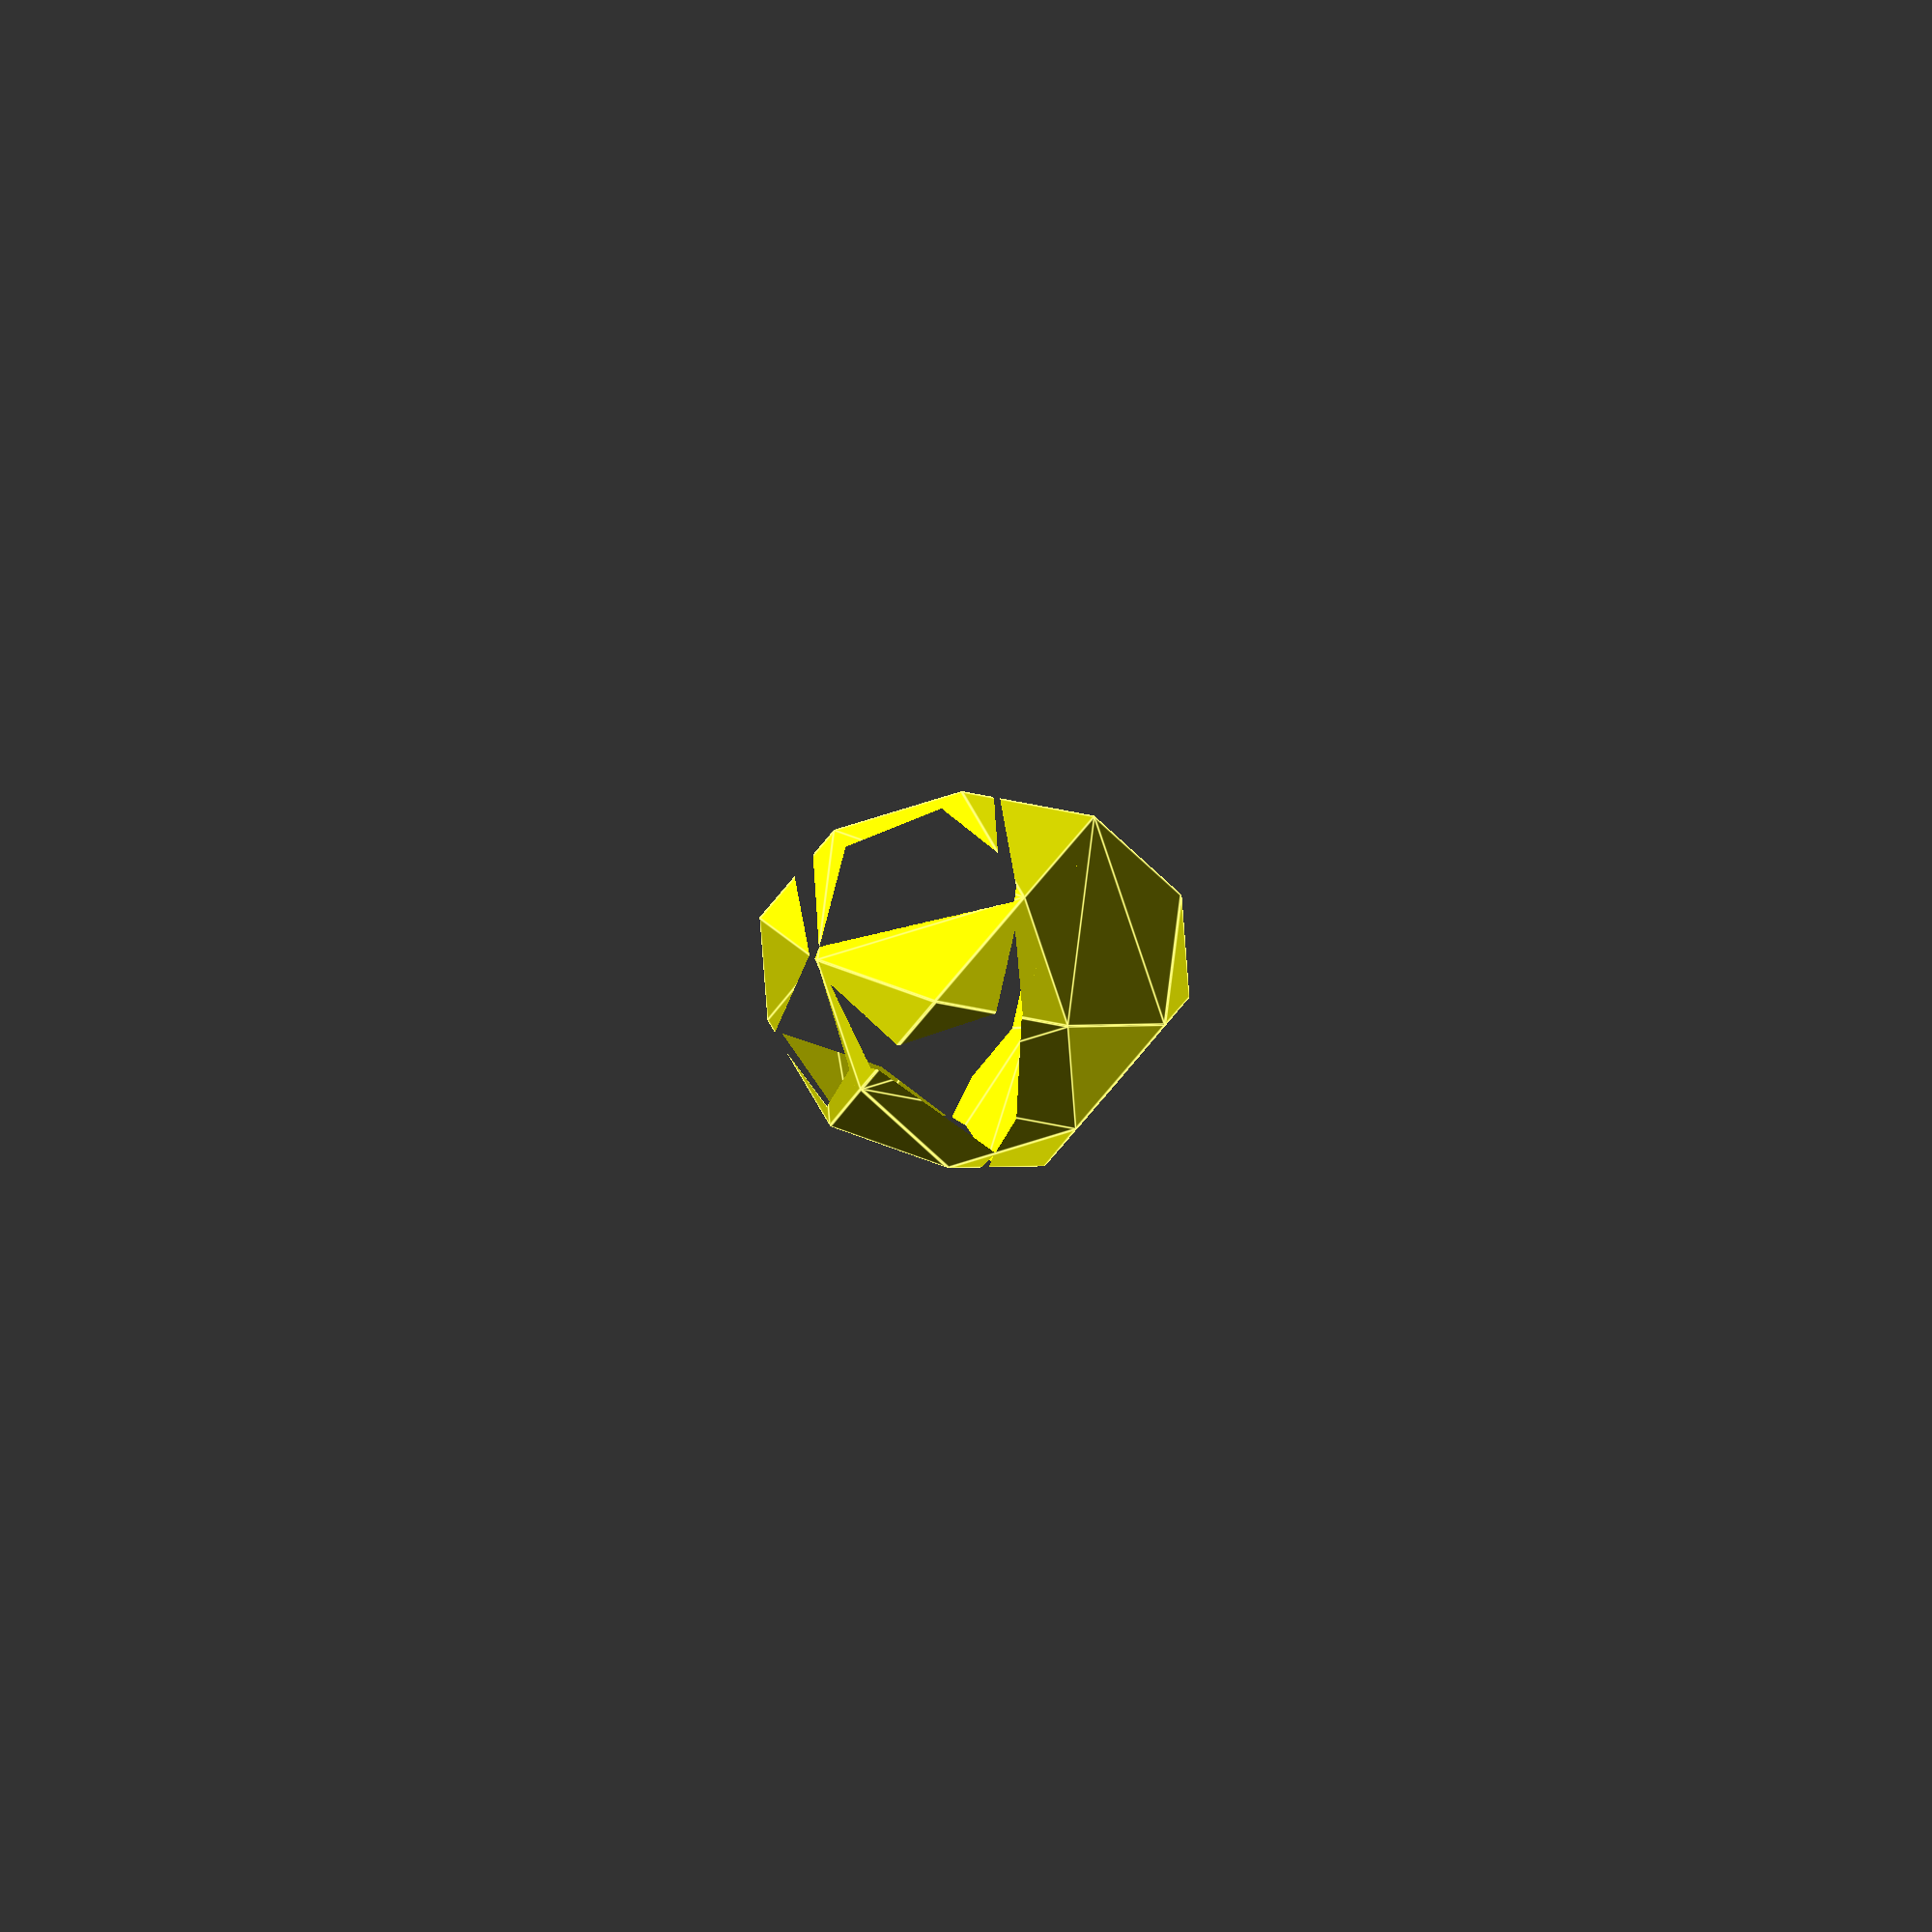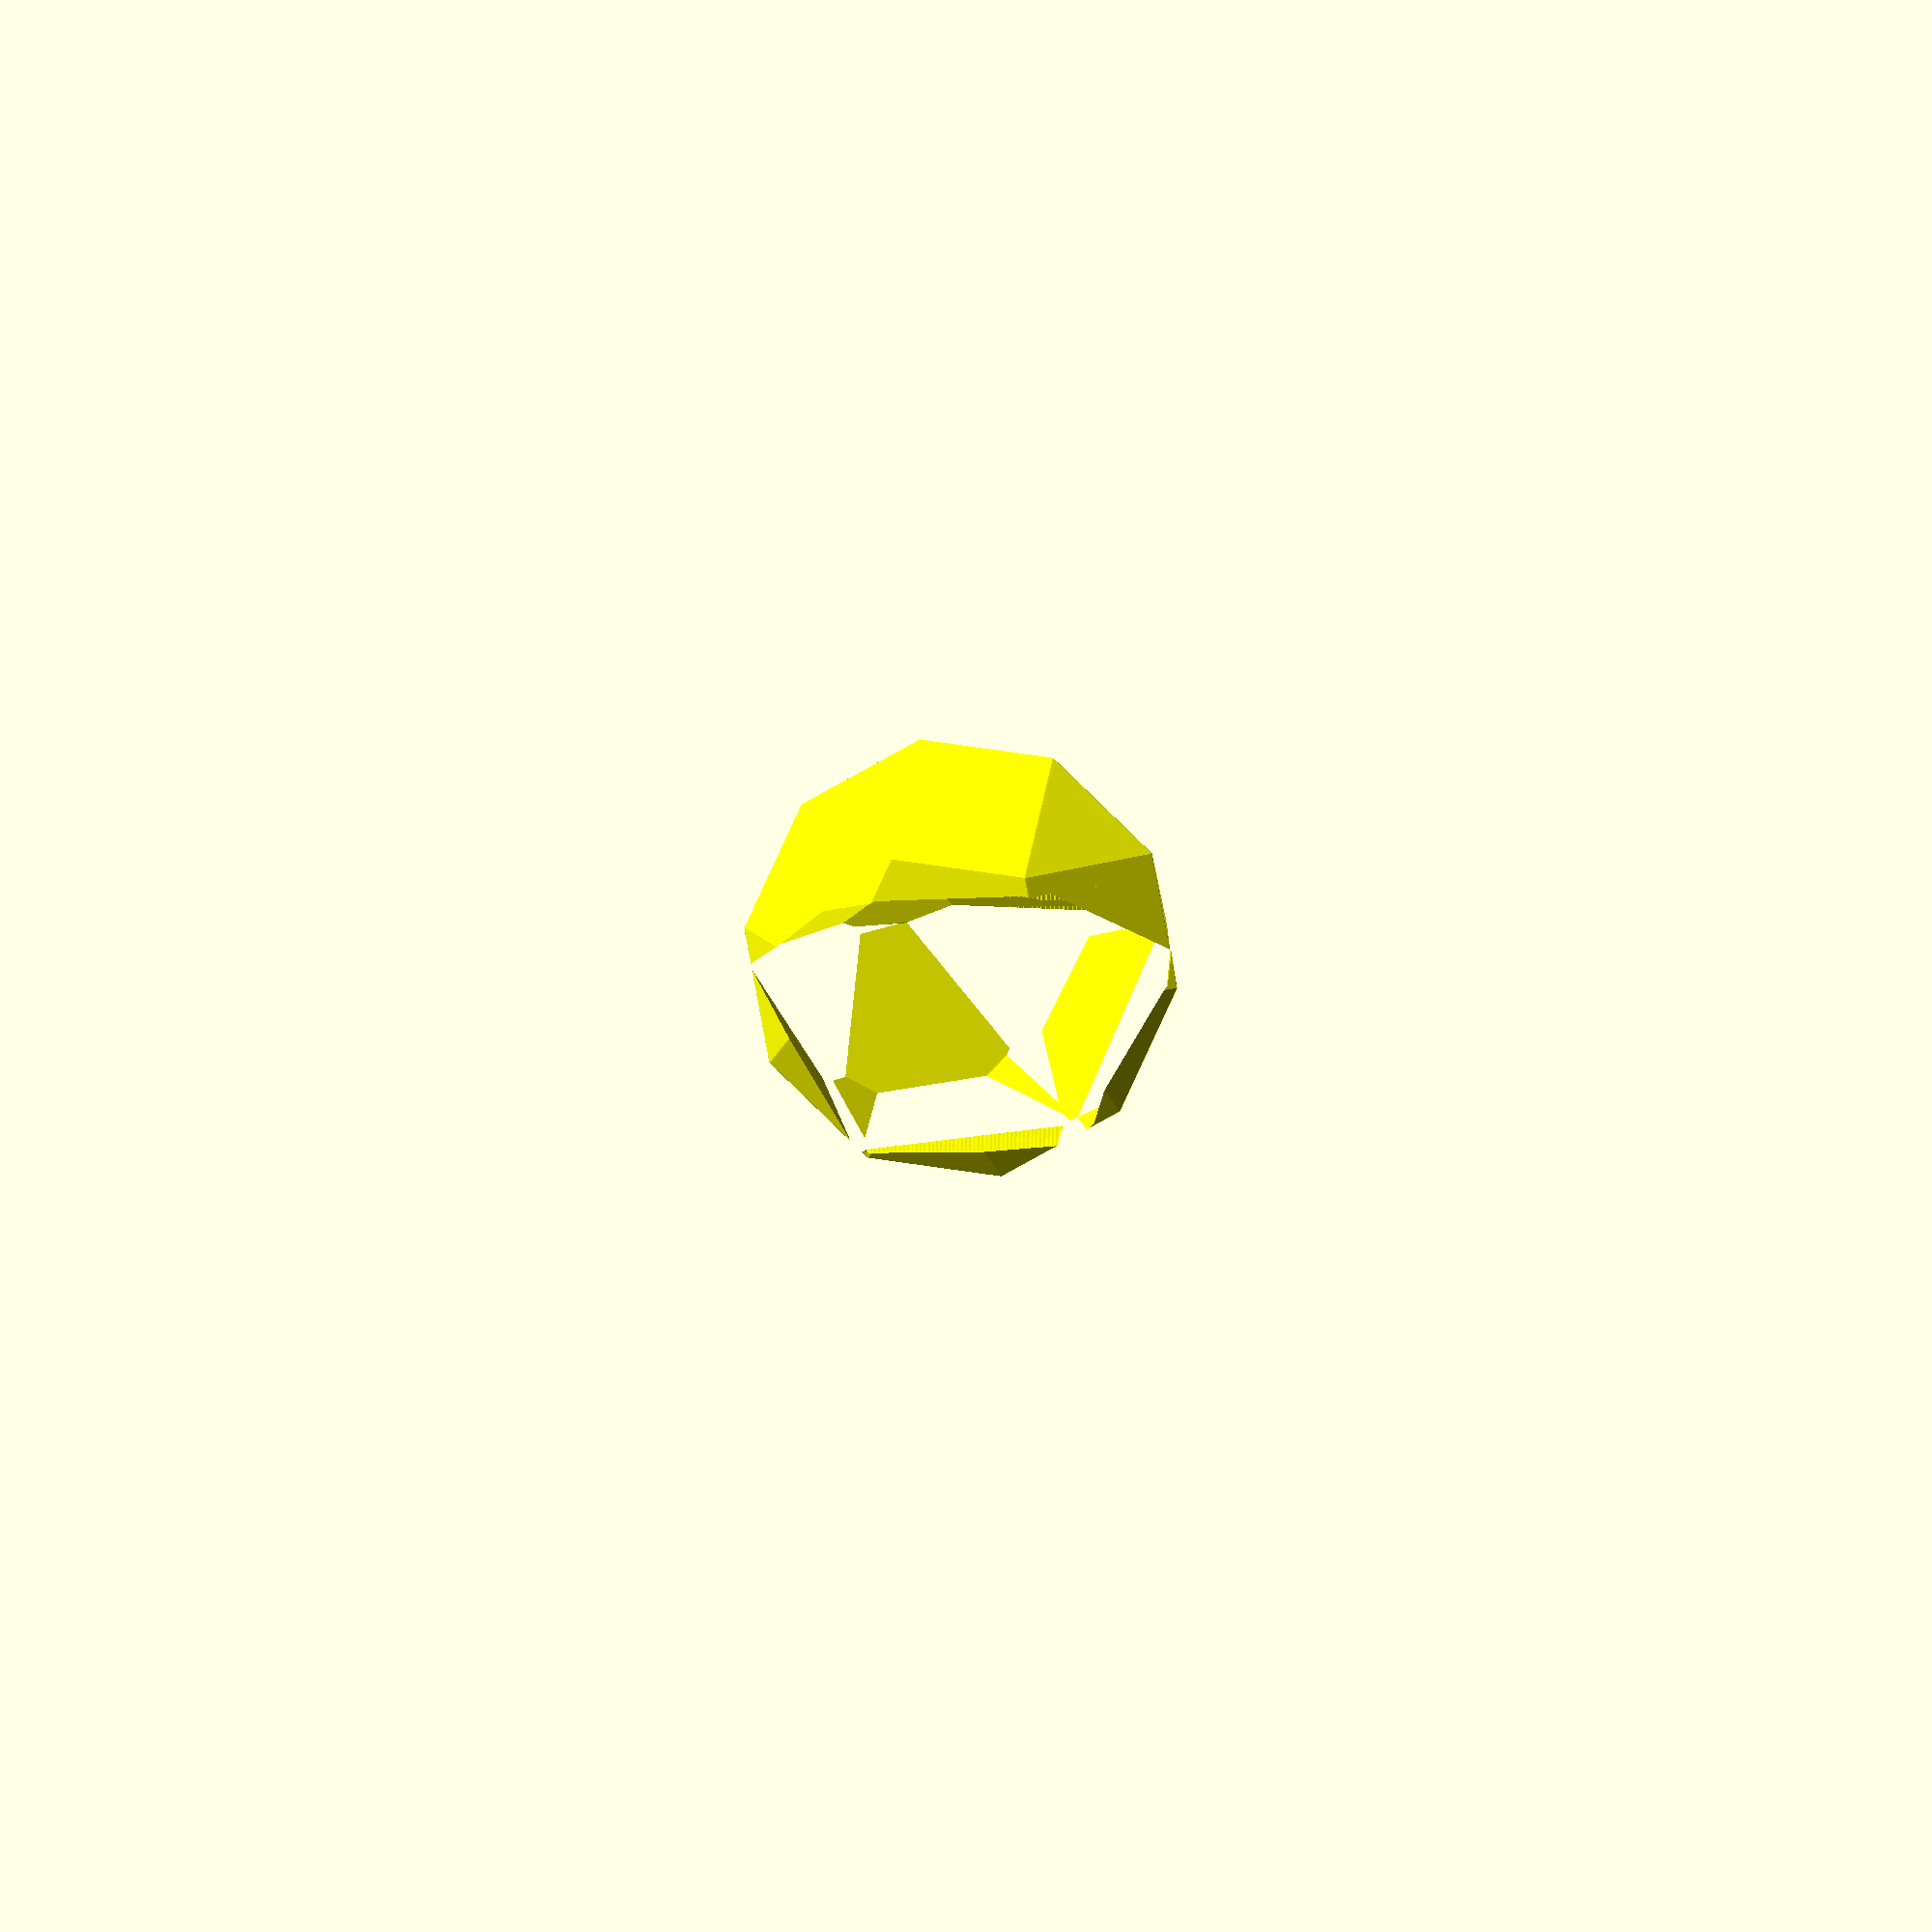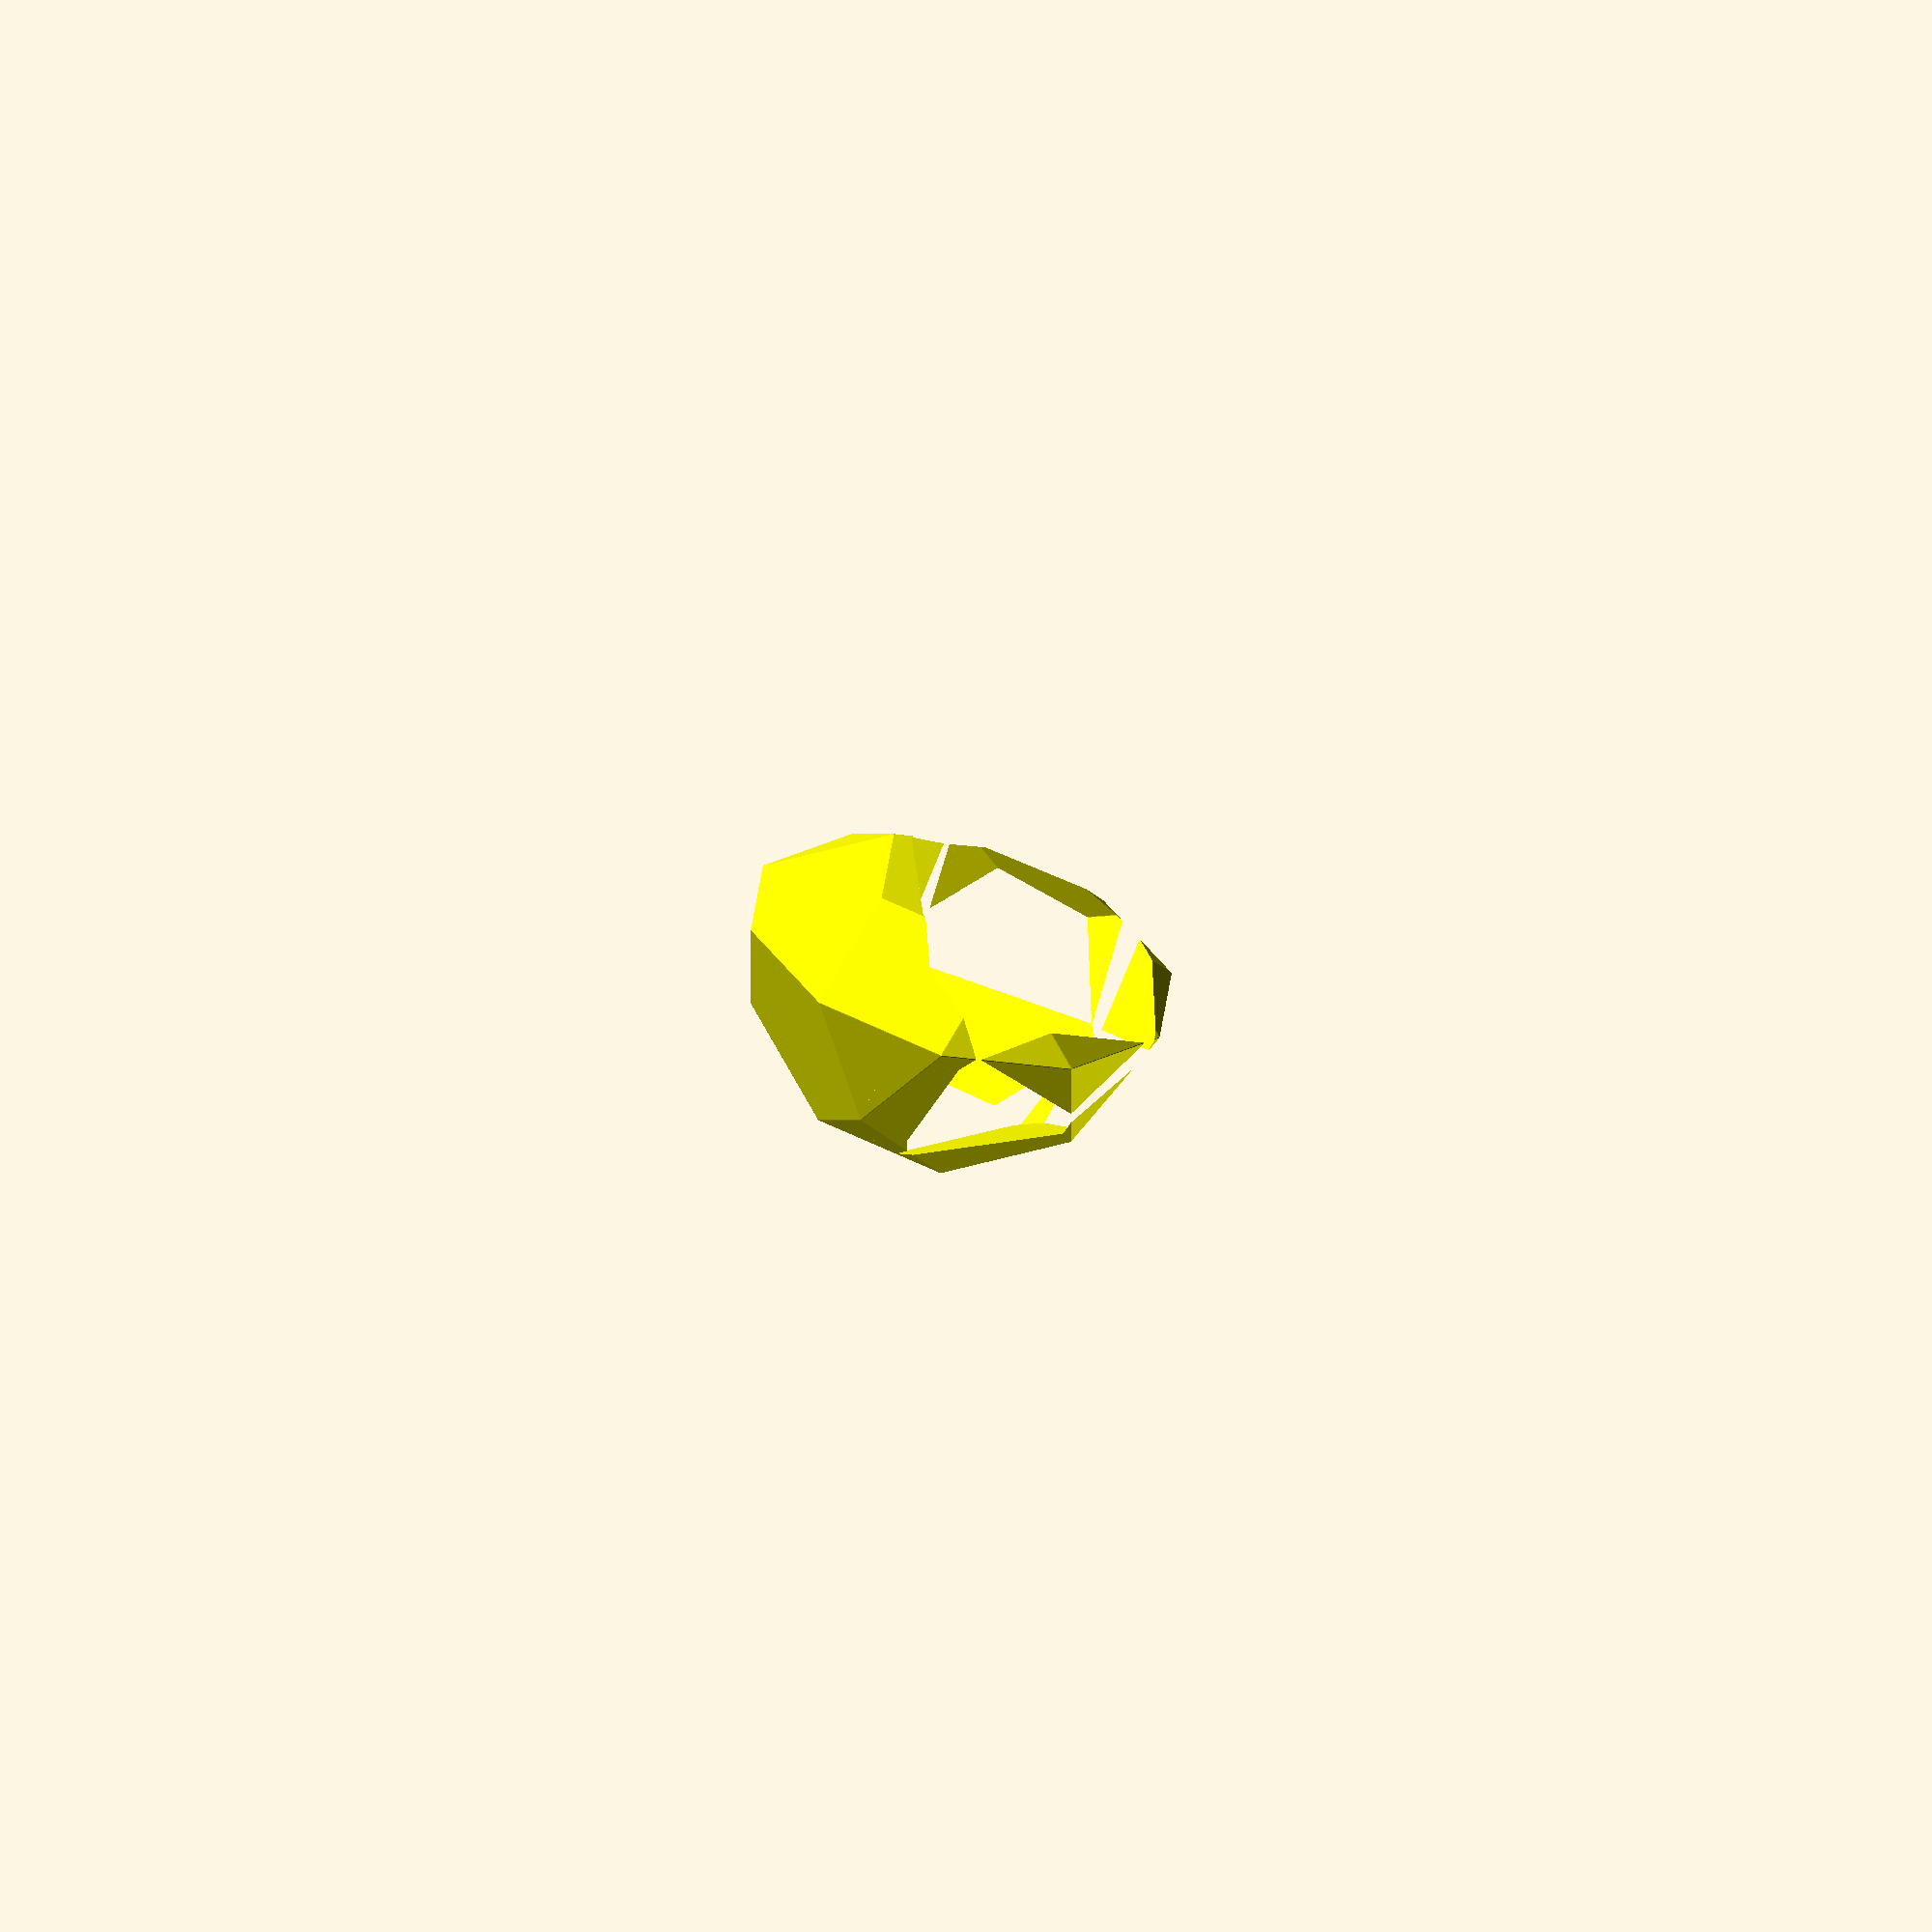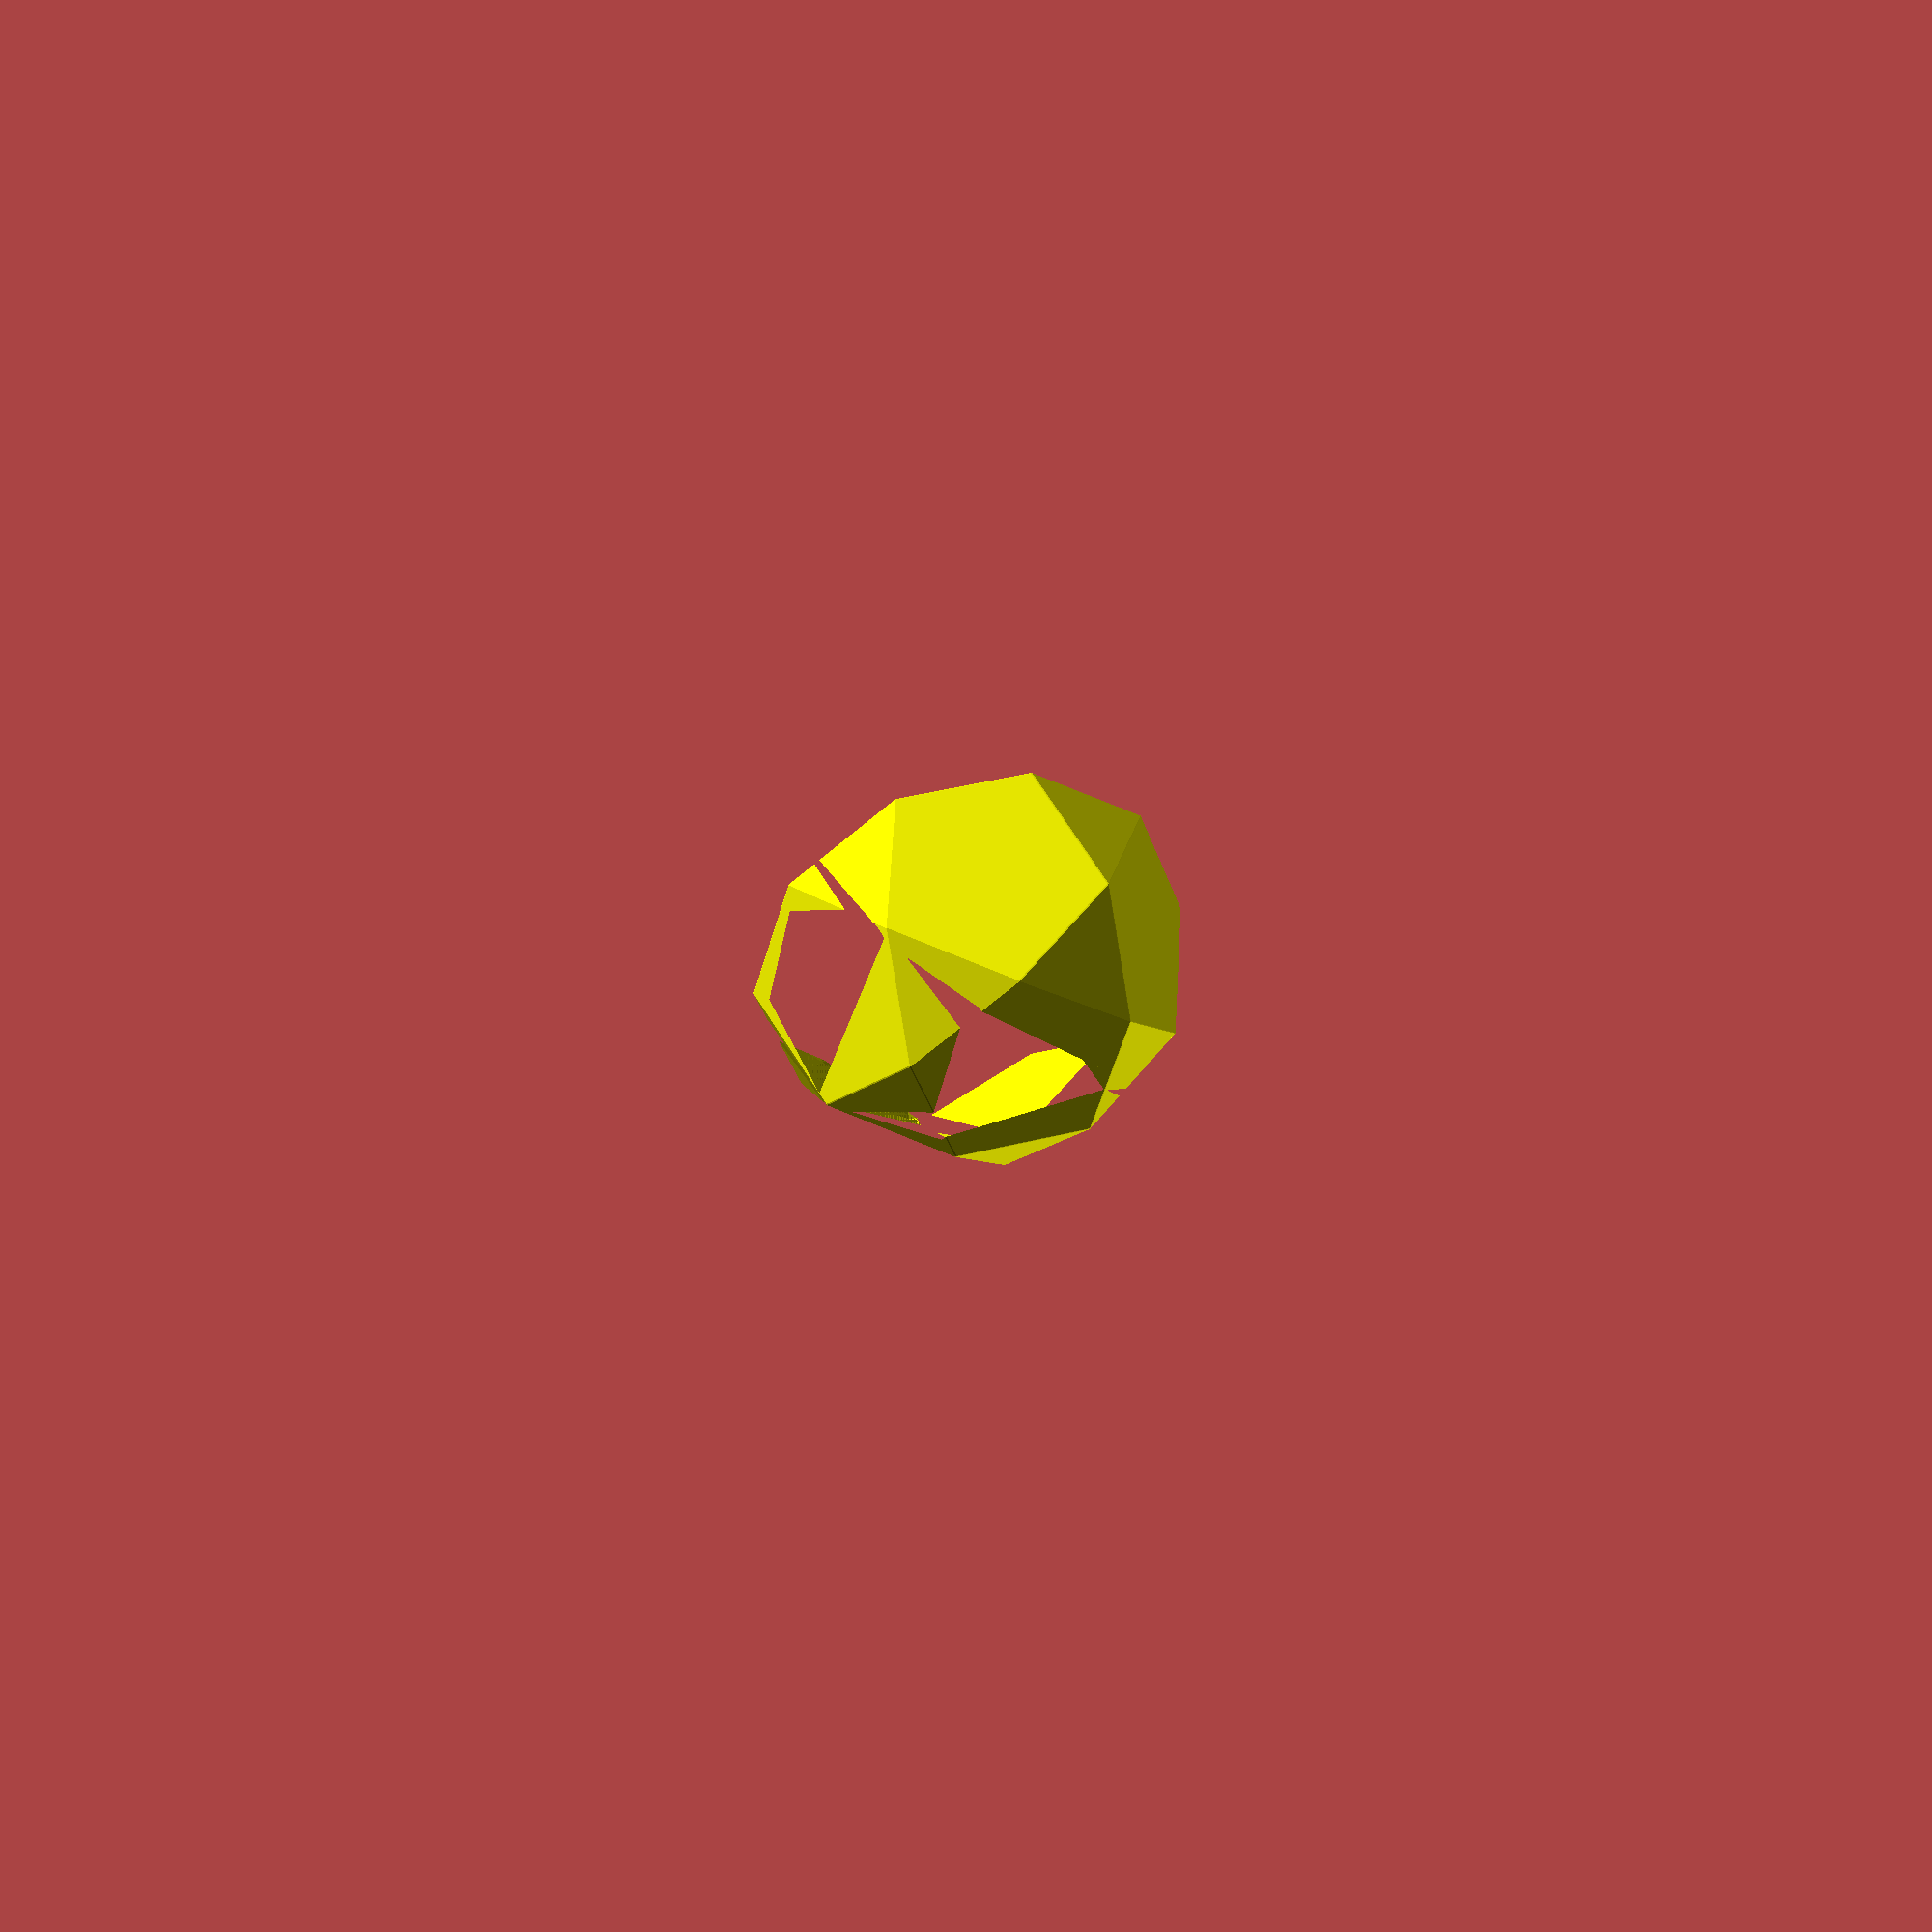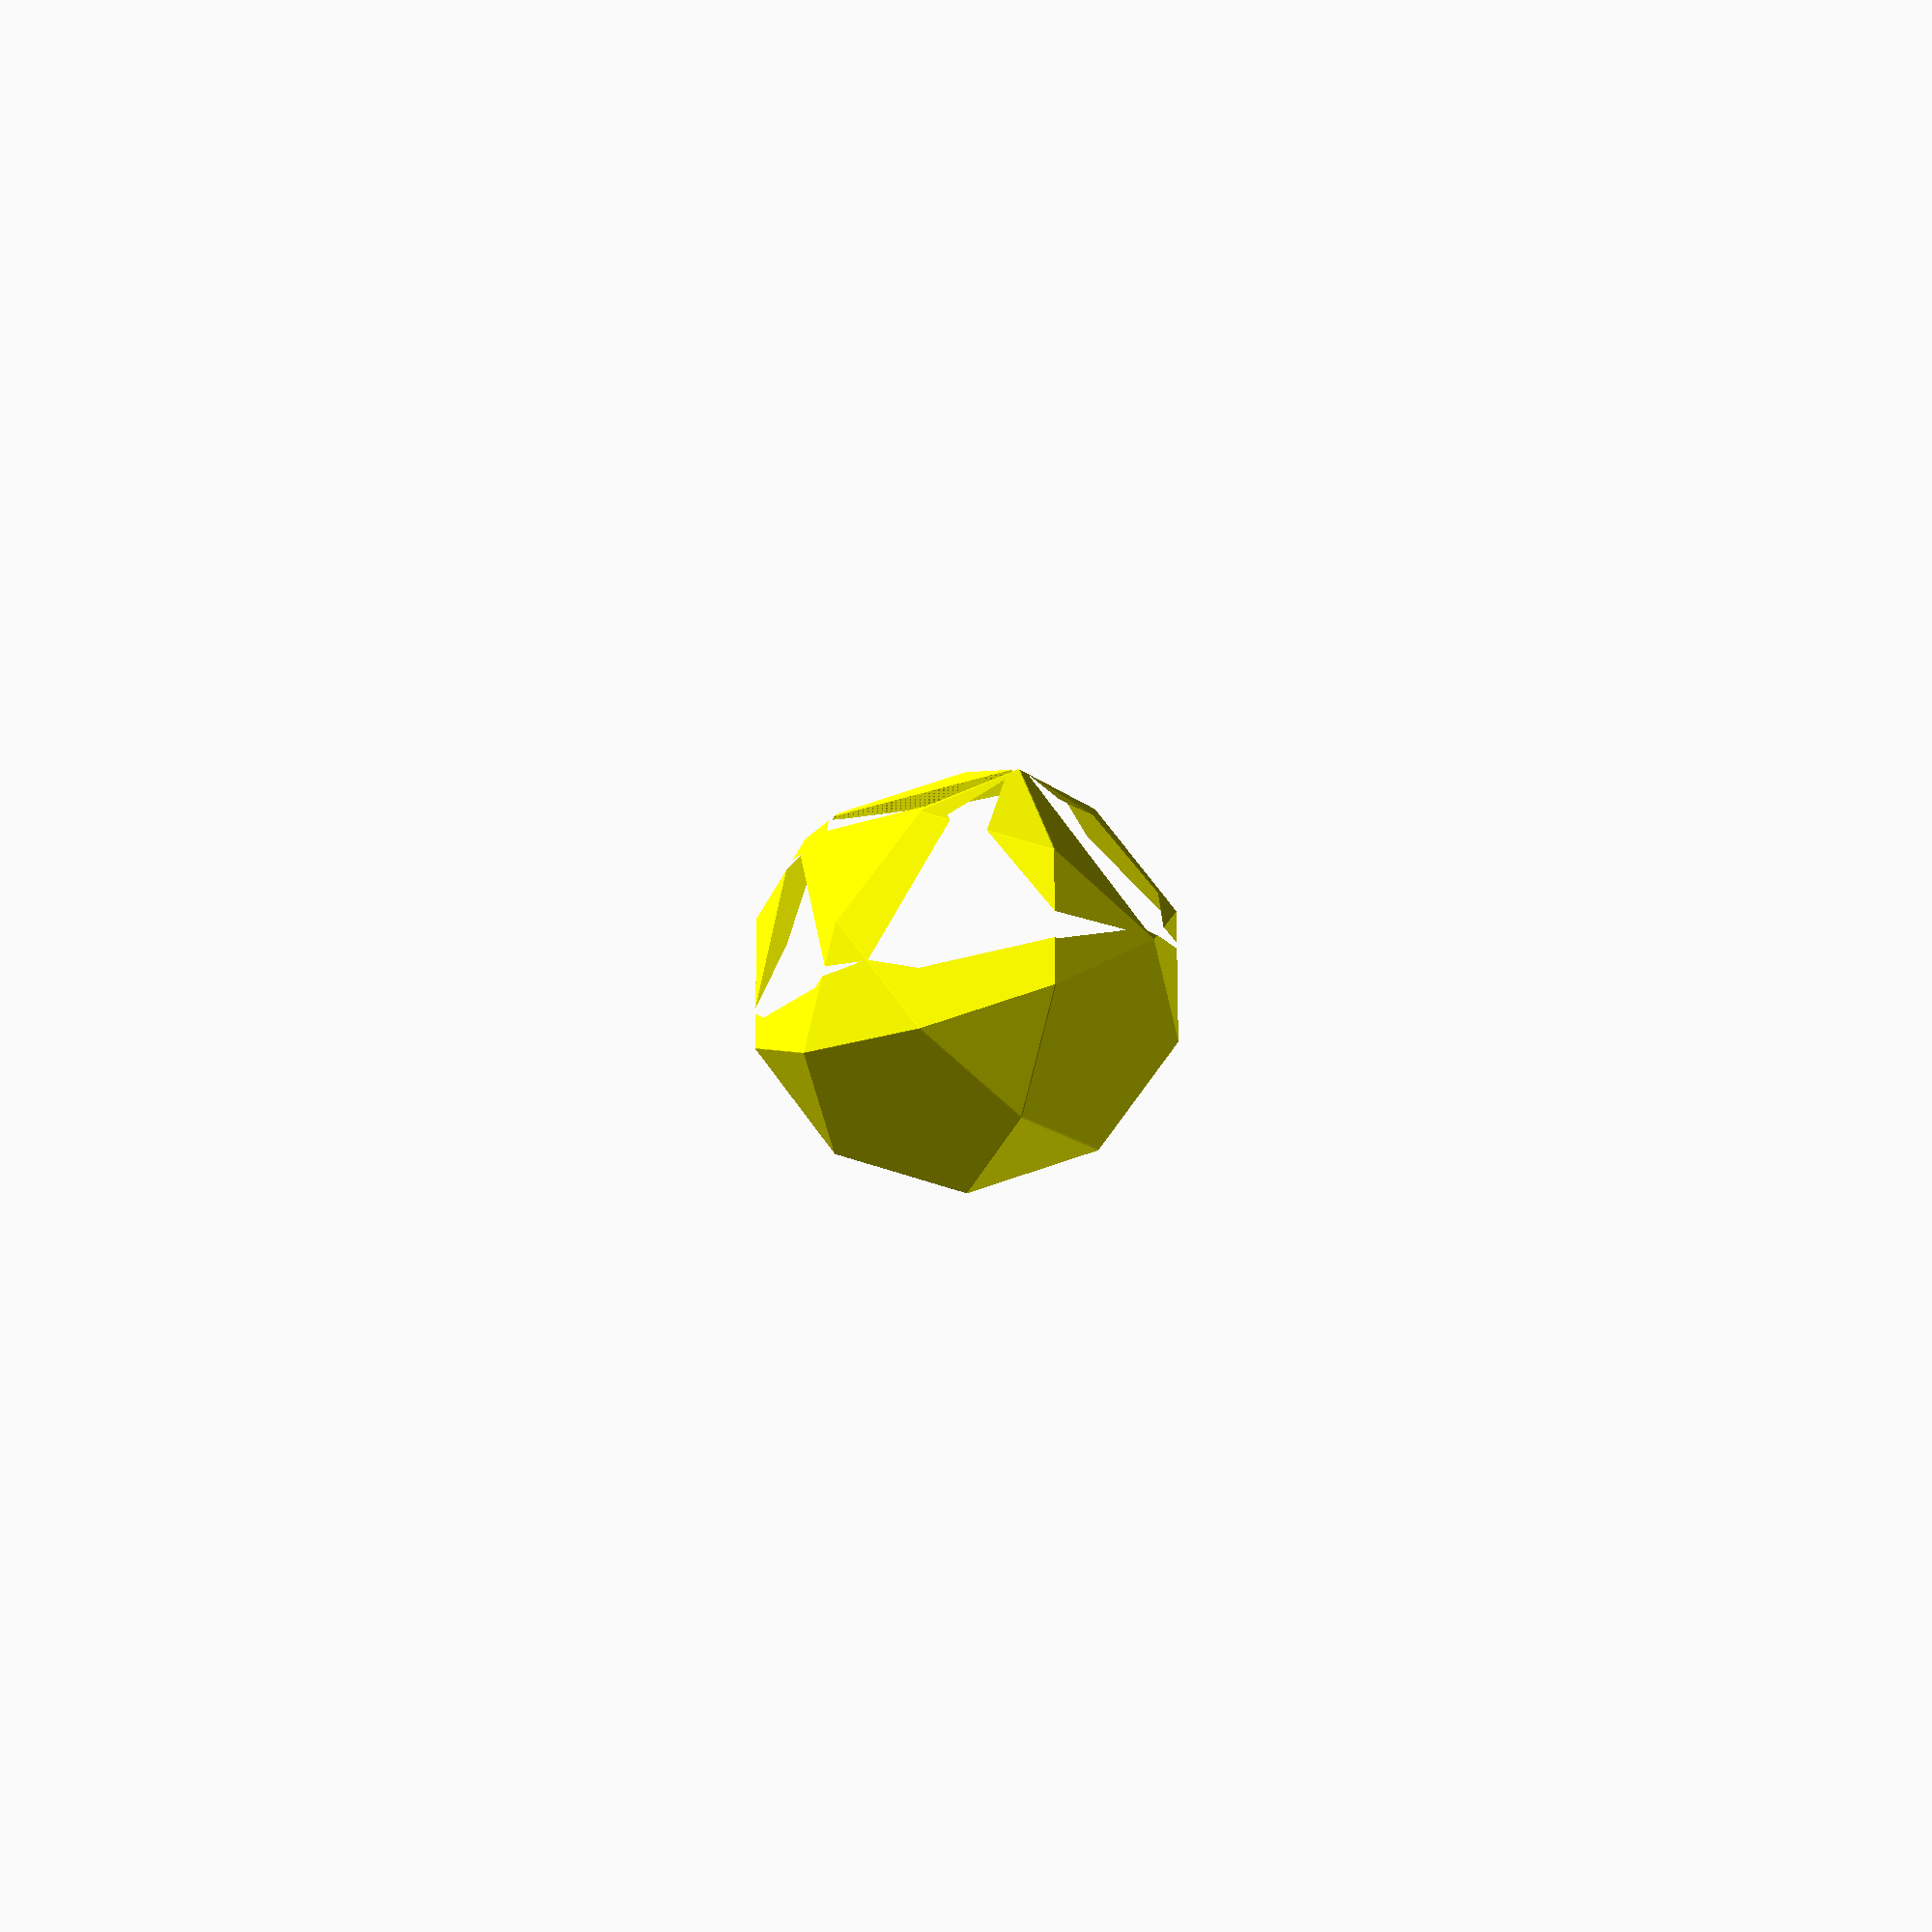
<openscad>
// Auto-generated OpenSCAD file

    inner_points = 10*[[3.624317002584078e-13, 2.953319001906976e-13, 1.618033988749895], [-3.624317002584078e-13, -2.953319001906976e-13, -1.618033988749895], [1.4067368092917045, -0.799453274515584, -1.6918183476653185e-13], [0.799453274515584, 1.4067368092917045, -4.358384739871853e-13], [-0.4563237566115435, 0.834432217941957, 1.3090169943748973], [-0.45632375661213, 0.8344322179414793, -1.3090169943749976], [0.45632375661213, -0.8344322179414793, 1.3090169943749976], [0.4563237566115435, -0.834432217941957, -1.3090169943748973], [0.9504130526801611, 0.03497894342637298, 1.309016994374728], [0.9504130526795745, 0.03497894342589519, -1.3090169943751668], [-0.7383473480718745, 1.350139689937751, 0.49999999999991895], [-0.7383473480720981, 1.3501396899375684, -0.500000000000081], [0.7383473480720981, -1.3501396899375684, 0.500000000000081], [0.7383473480718745, -1.350139689937751, -0.49999999999991895], [1.5378006225876821, 0.056597119354135916, 0.4999999999996452], [1.5378006225874585, 0.056597119353953396, -0.5000000000003548], [0.21206570460806262, 1.3851186333639414, 0.8090169943746471], [0.21206570460770024, 1.3851186333636463, -0.8090169943752478], [1.0814768659759149, 0.8910293372959104, 0.8090169943745426], [1.0814768659755525, 0.8910293372956152, -0.8090169943753523], [-0.8694111613678522, 0.49408929606803104, 1.0456012416478531e-13], [-0.5873875699075214, -0.02161817592776291, 0.809016994375083], [-0.5873875699078839, -0.021618175928058286, -0.8090169943748119], [-0.13106381329575384, -0.8560503938695374, 0.5000000000001856], [-0.13106381329597788, -0.8560503938697199, -0.49999999999981437]];

    outer_points = 10*[[-0.4827045868491299, -0.5943615441771533, -1.4253998124694895], [0.4827045868491299, 0.5943615441771533, 1.4253998124694895], [1.5325422089871936, 0.0, -0.5189878287807413], [0.19064272411334998, -1.5049147296618652, 0.56295736689317], [-1.097875476912321, -0.9458928165929492, -0.7197153641977476], [-0.31684304886495324, 0.01580436349155695, 1.5866299799356127], [0.31684304886495324, -0.01580436349155695, -1.5866299799356127], [1.097875476912321, 0.9458928165929492, 0.7197153641977476], [0.43466673207487266, -0.9458928165929492, -1.2387031929784889], [1.2156991601222404, 0.01580436349155695, 1.0676421511548713], [-1.2936952502100056, -0.9361251827846091, 0.2608758909720249], [-0.9953674090117679, -0.5687895468772561, 1.1418214226358954], [0.9953674090117679, 0.5687895468772561, -1.1418214226358954], [1.2936952502100056, 0.9361251827846091, -0.2608758909720249], [1.186010133125118, -0.9361251827846091, -0.5788640557427255], [1.4843379743233558, -0.5687895468772561, 0.3020814759211451], [-0.5607006769368953, -1.5146823634702054, -0.09688177034259327], [-0.07799609008776537, -0.9203208192930521, 1.3285180421268963], [0.38646249741103483, -1.5146823634702054, -0.4176338882766023], [0.8691670842601649, -0.9203208192930521, 1.0077659241928874], [-0.9471631743479302, 0.0, 0.32075211793400904], [-0.7513434010502453, -0.009767633808340115, -0.6598391372357633], [-0.26863881420111535, 0.5845939103688131, 0.7655606752337263], [0.04820423466383783, 0.5687895468772561, -0.8210693047018864], [0.34653207586207563, 0.9361251827846091, 0.059876226961984164]];

    // Convex hull for inner set (I)
    module inner_hull() {
        hull() {
            for (p = inner_points) {
                translate(p) sphere(r=0.1);
            }
        }
    }

    // Convex hull for outer set (O) minus inner hull (O \ I)
    module outer_minus_inner() {
        difference() {
            hull() {
                for (p = outer_points) {
                    translate(p) sphere(r=0.1);
                }
            }
            inner_hull(); // Subtract inner hull
        }
    }

    // Convex hull for outer set (O) minus all translated inner hulls
    module outer_minus_AllTranslationInner() {
        difference() {
            hull() {
                for (p = outer_points) {
                    translate(p) sphere(r=0.1);
                }
            }
            hull() {
                translate([0,0,50]) inner_hull();
                translate([0,0,-50]) inner_hull();
            }; // Subtract translated inner hulls
        }
    }

    // Difference between outer_minus_inner and outer_minus_AllTranslationInner
    module outer_minus_inner_diff() {
        difference() {
            // Outer minus inner
            difference() {
                hull() {
                    for (p = outer_points) {
                        translate(p) sphere(r=0.1);
                    }
                }
                inner_hull();
            }

            // Subtract Outer minus AllTranslationInner
            difference() {
                hull() {
                    for (p = outer_points) {
                        translate(p) sphere(r=0.1);
                    }
                }
                hull() {
                    translate([0,0,50]) inner_hull();
                    translate([0,0,-50]) inner_hull();
                };
            }
        }
    }

    // Rendering all with colors applied
    color([1, 1, 0, 1]) outer_minus_inner_diff(); // Opaque yellow
    
</openscad>
<views>
elev=235.9 azim=218.7 roll=5.2 proj=o view=edges
elev=181.3 azim=311.6 roll=71.5 proj=o view=solid
elev=142.8 azim=231.4 roll=181.5 proj=o view=solid
elev=223.5 azim=232.2 roll=313.1 proj=p view=wireframe
elev=315.1 azim=242.9 roll=79.5 proj=p view=solid
</views>
